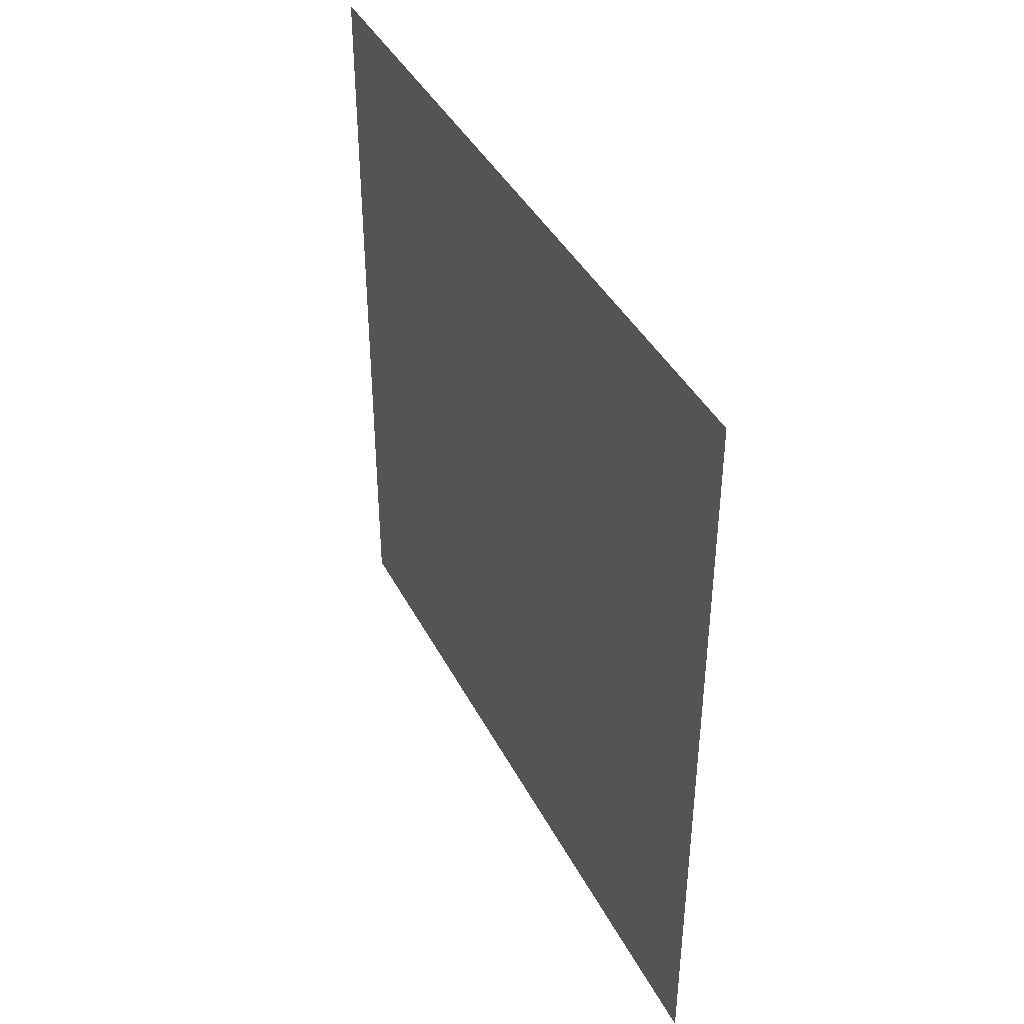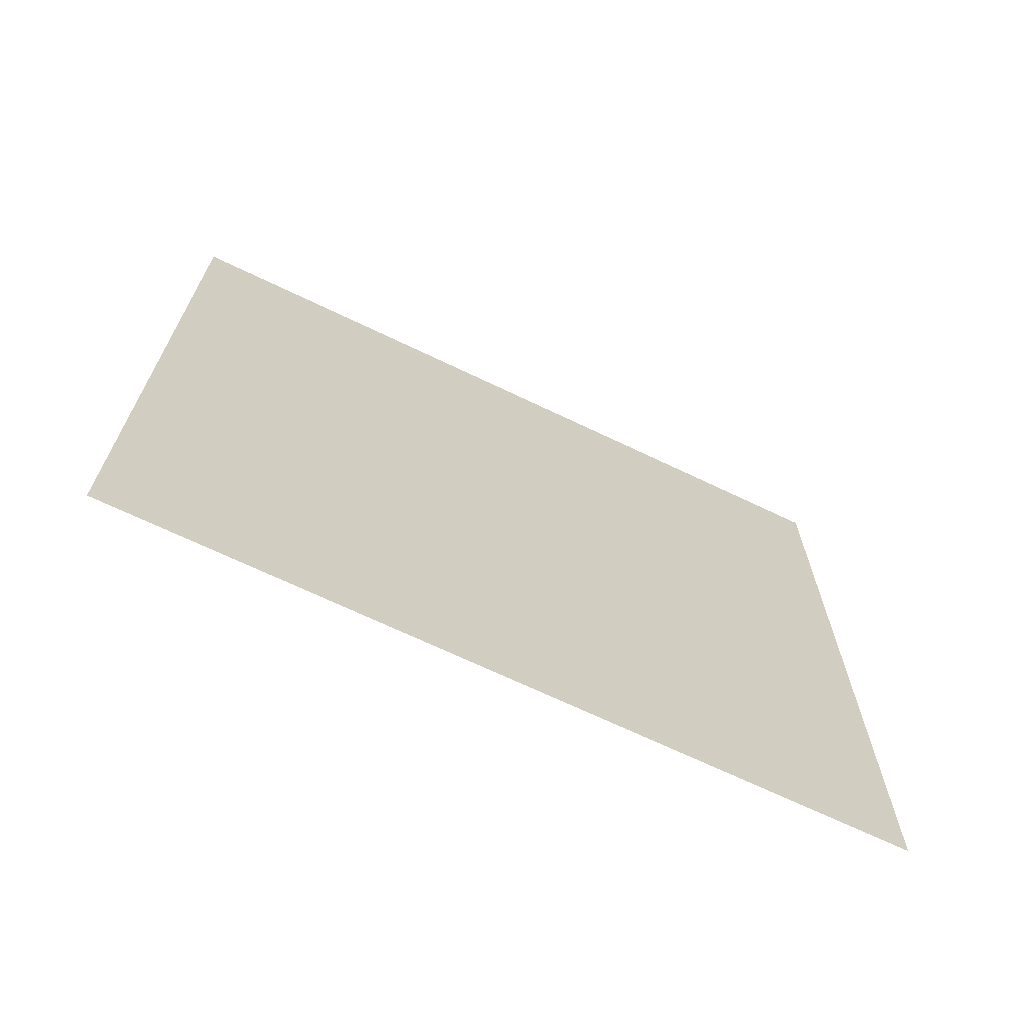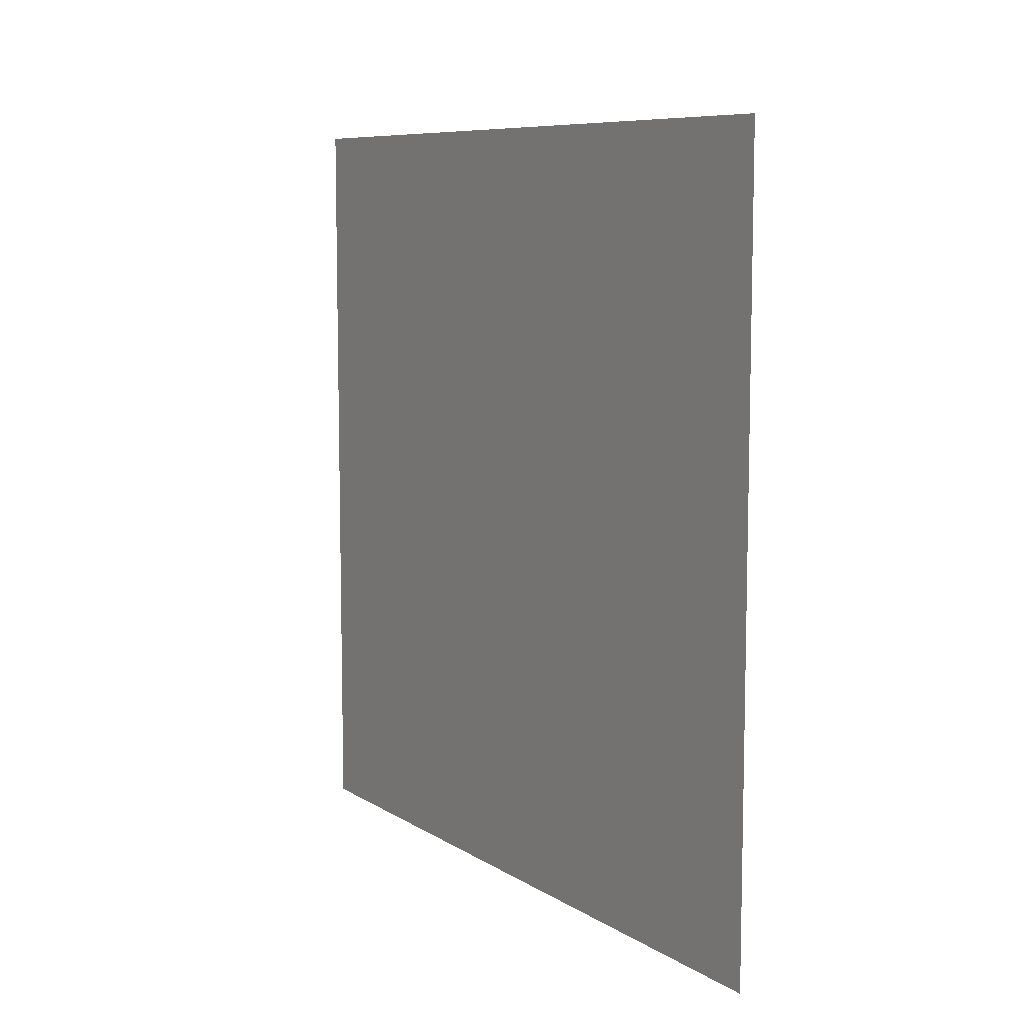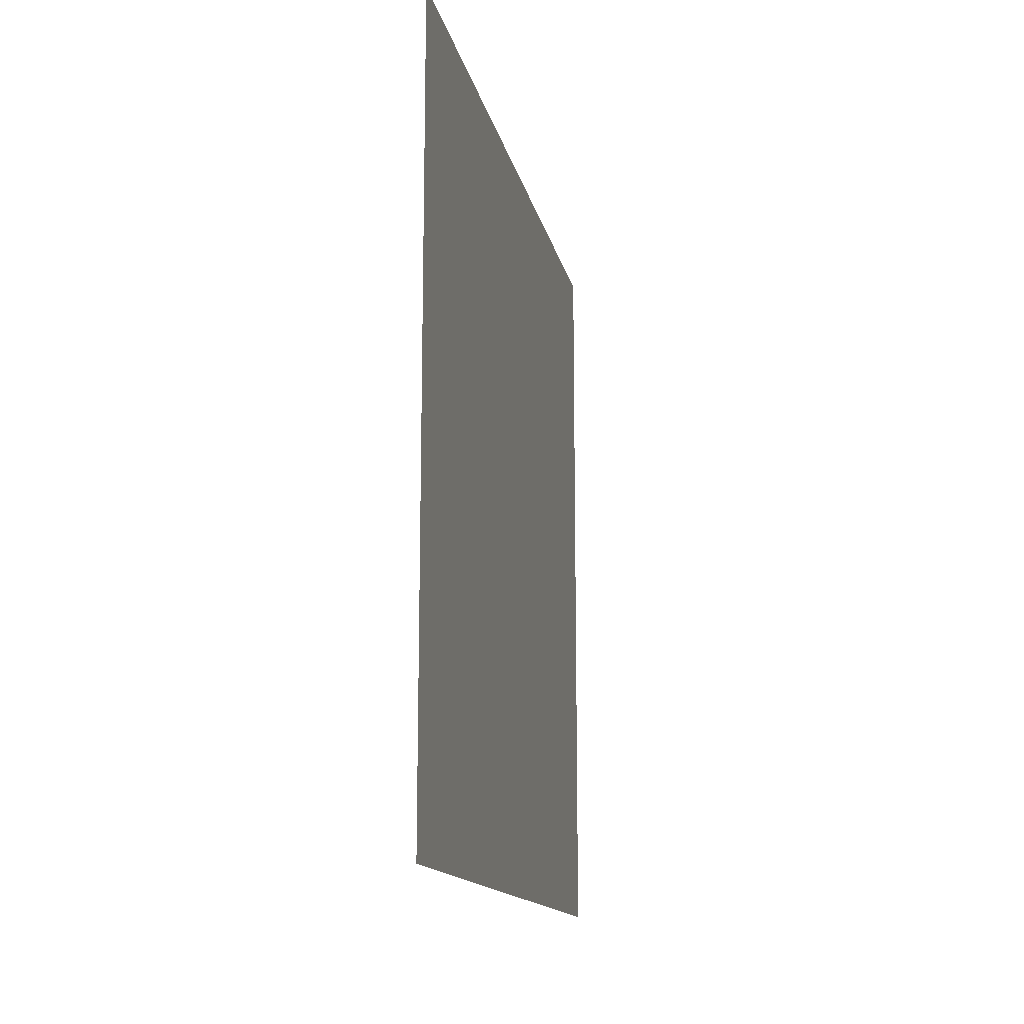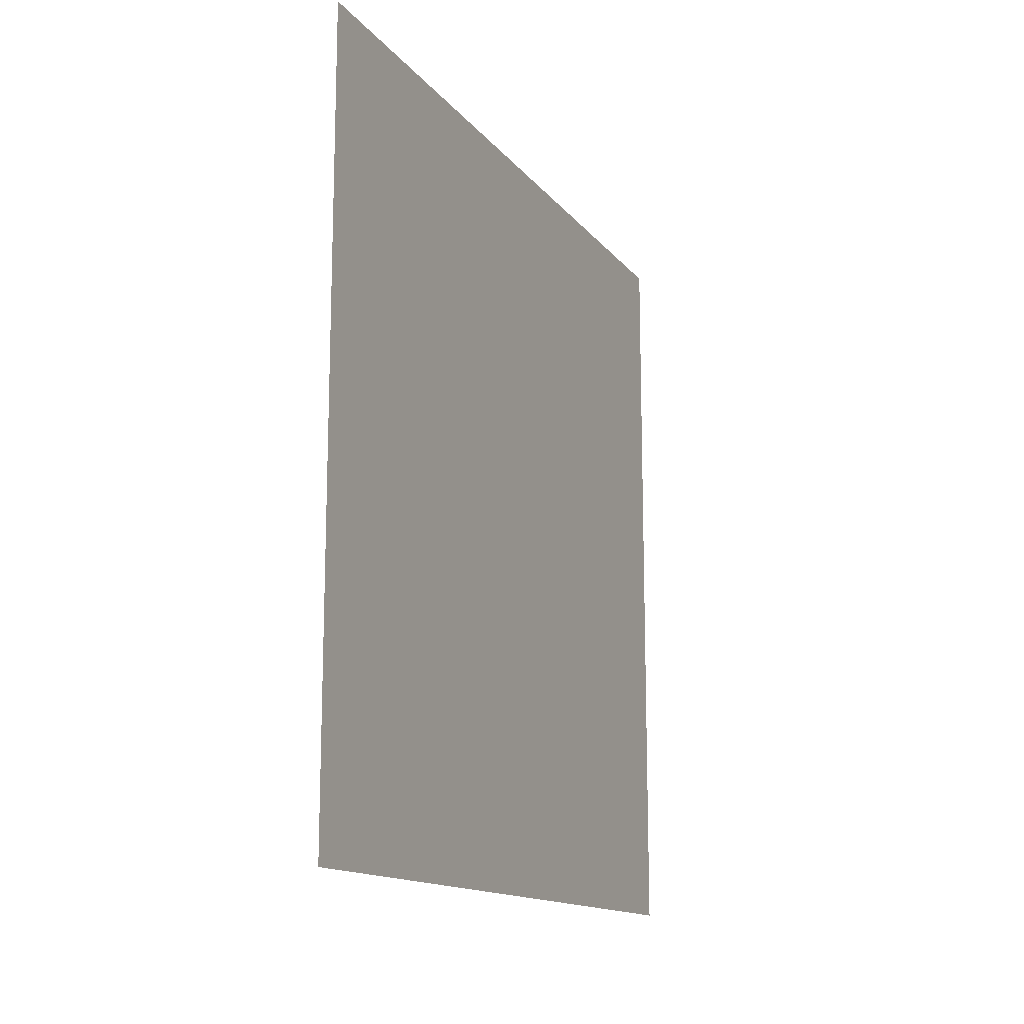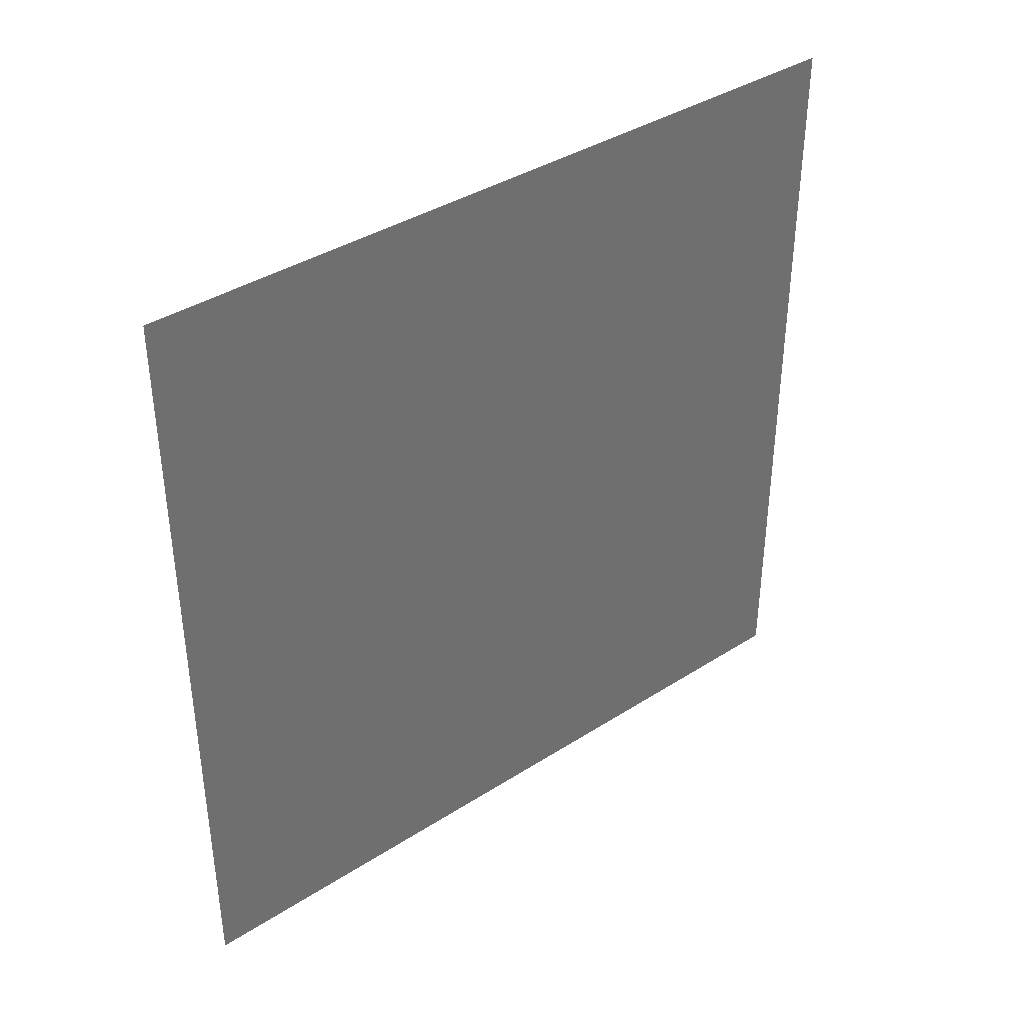
<metadata>
{"format":"obj","ext":"obj","renderer":"f3d","projection":"perspective","resolution":1024,"background":"white","views":[{"elev":40.8,"azim":154.6,"up":"+Y"},{"elev":-68.4,"azim":-115.7,"up":"+Y"},{"elev":8.4,"azim":148.2,"up":"+Z"},{"elev":-14.3,"azim":-168.6,"up":"+Z"},{"elev":-14.2,"azim":24.0,"up":"+Z"},{"elev":38.4,"azim":51.0,"up":"+Y"}]}
</metadata>
<code>
g default
v -3.501 0.1431 4.835
v -3.501 0.1431 10.06
v -3.501 5.368 4.835
v -3.501 5.368 10.06
g pPlane10
f 1 2 4 3

</code>
